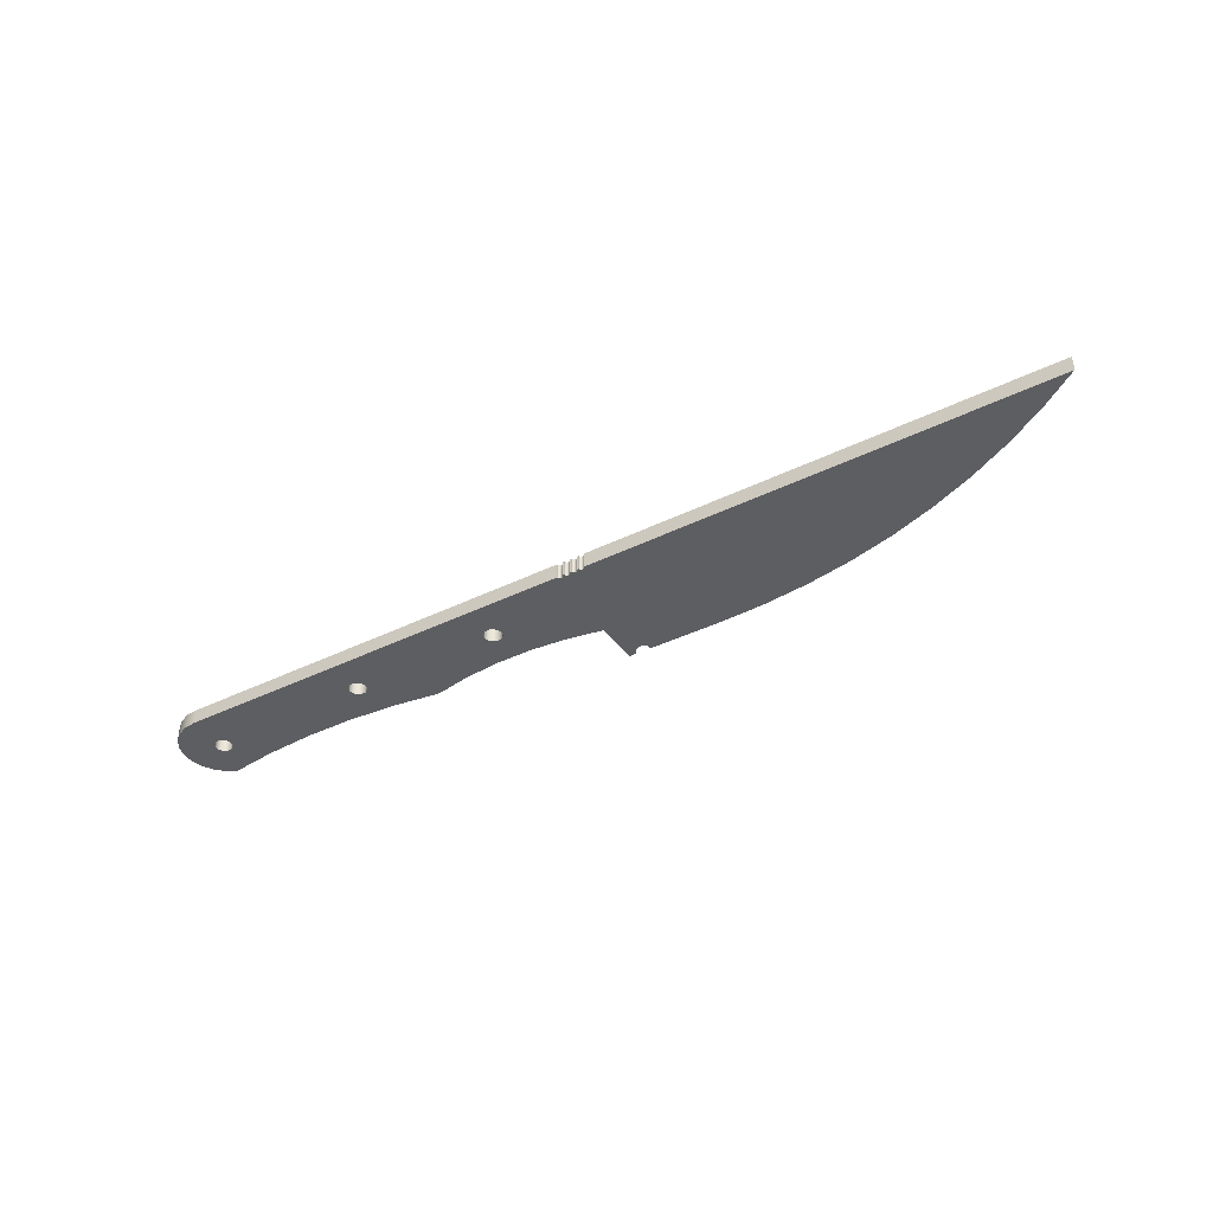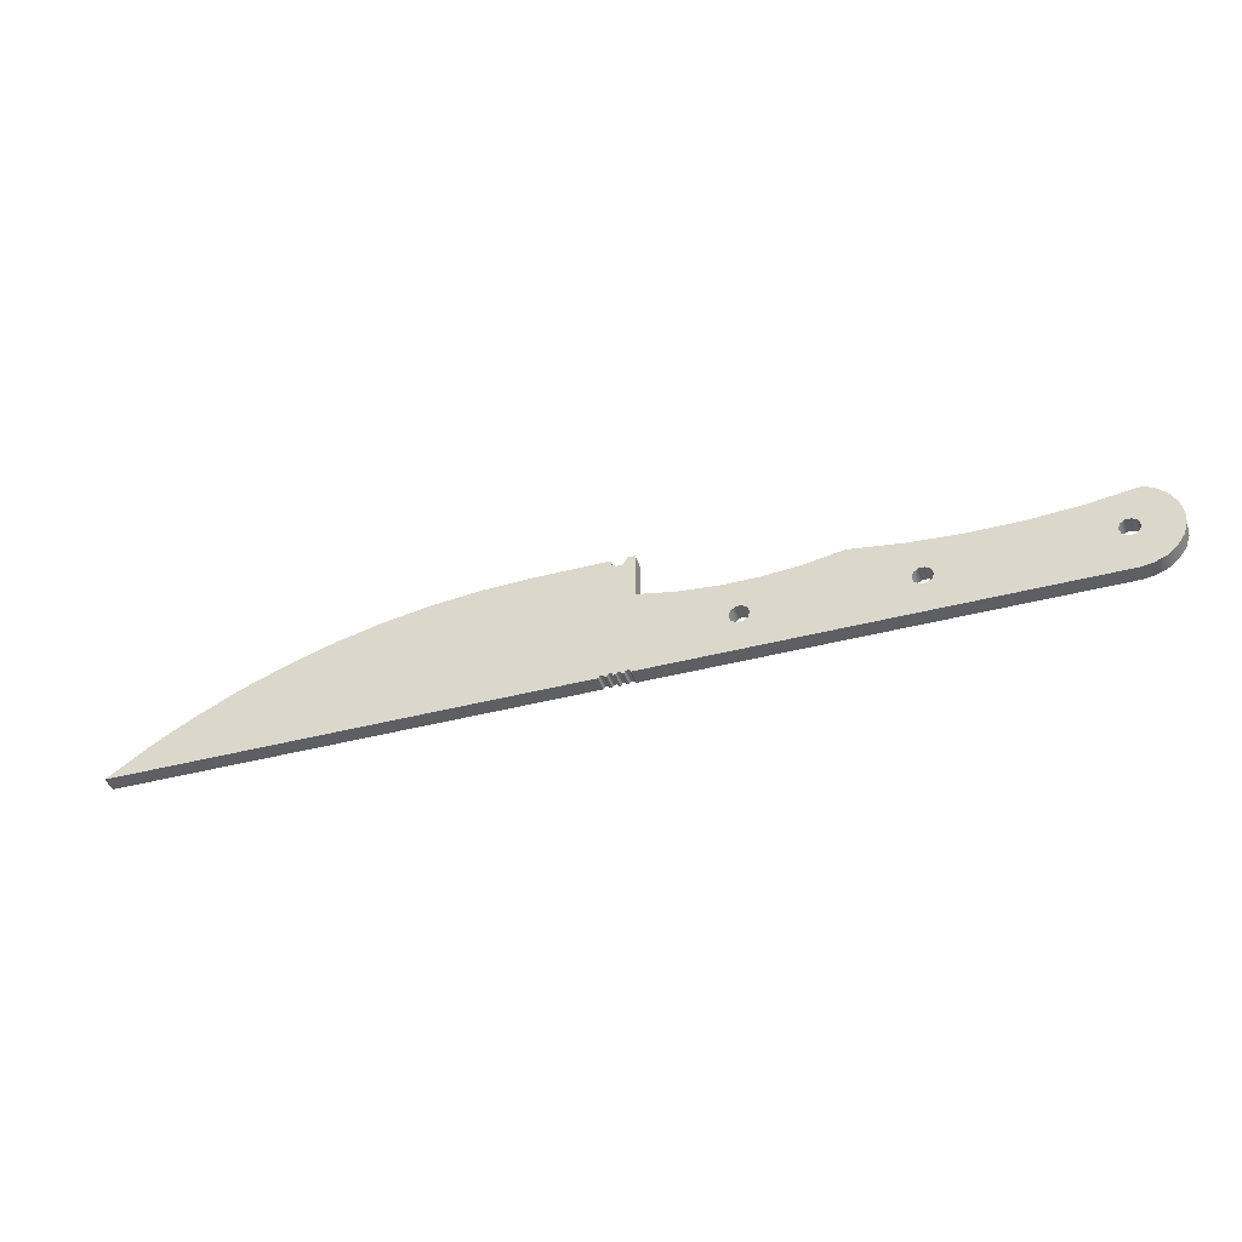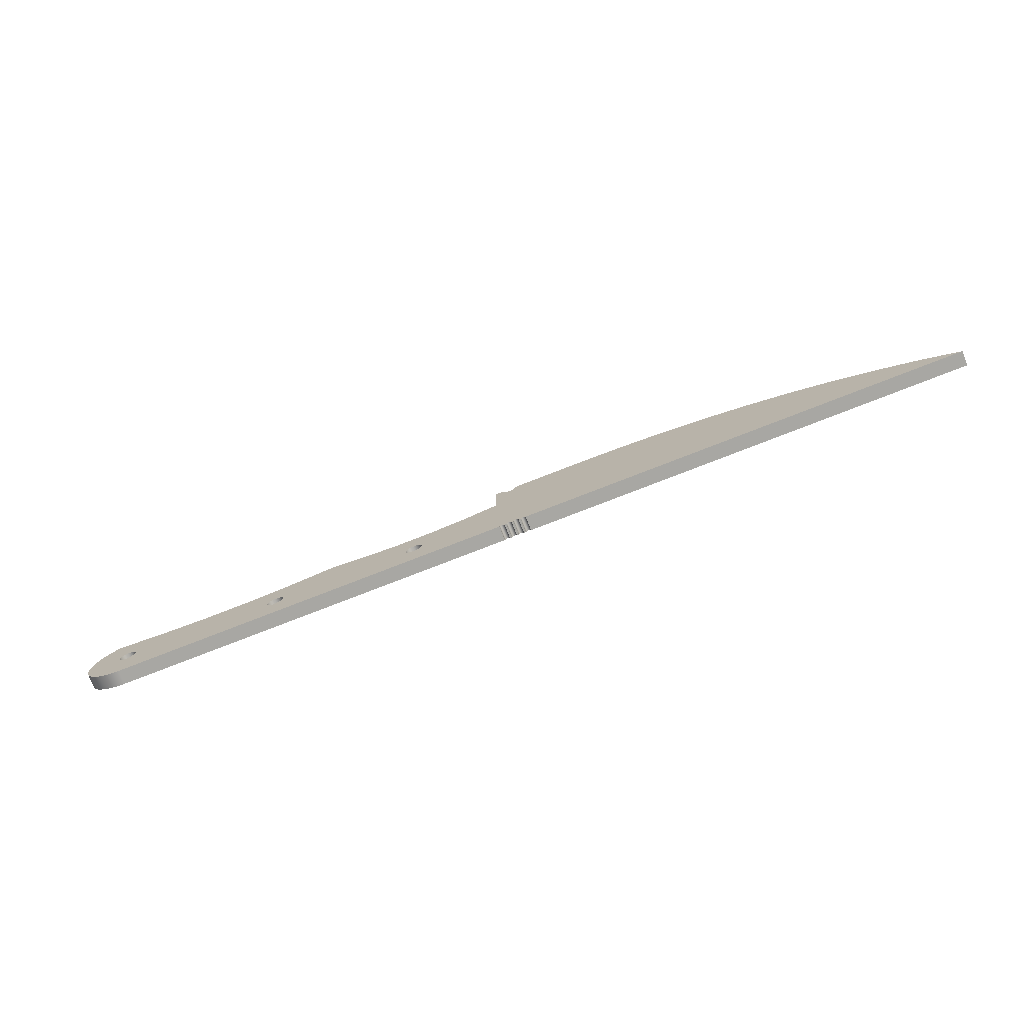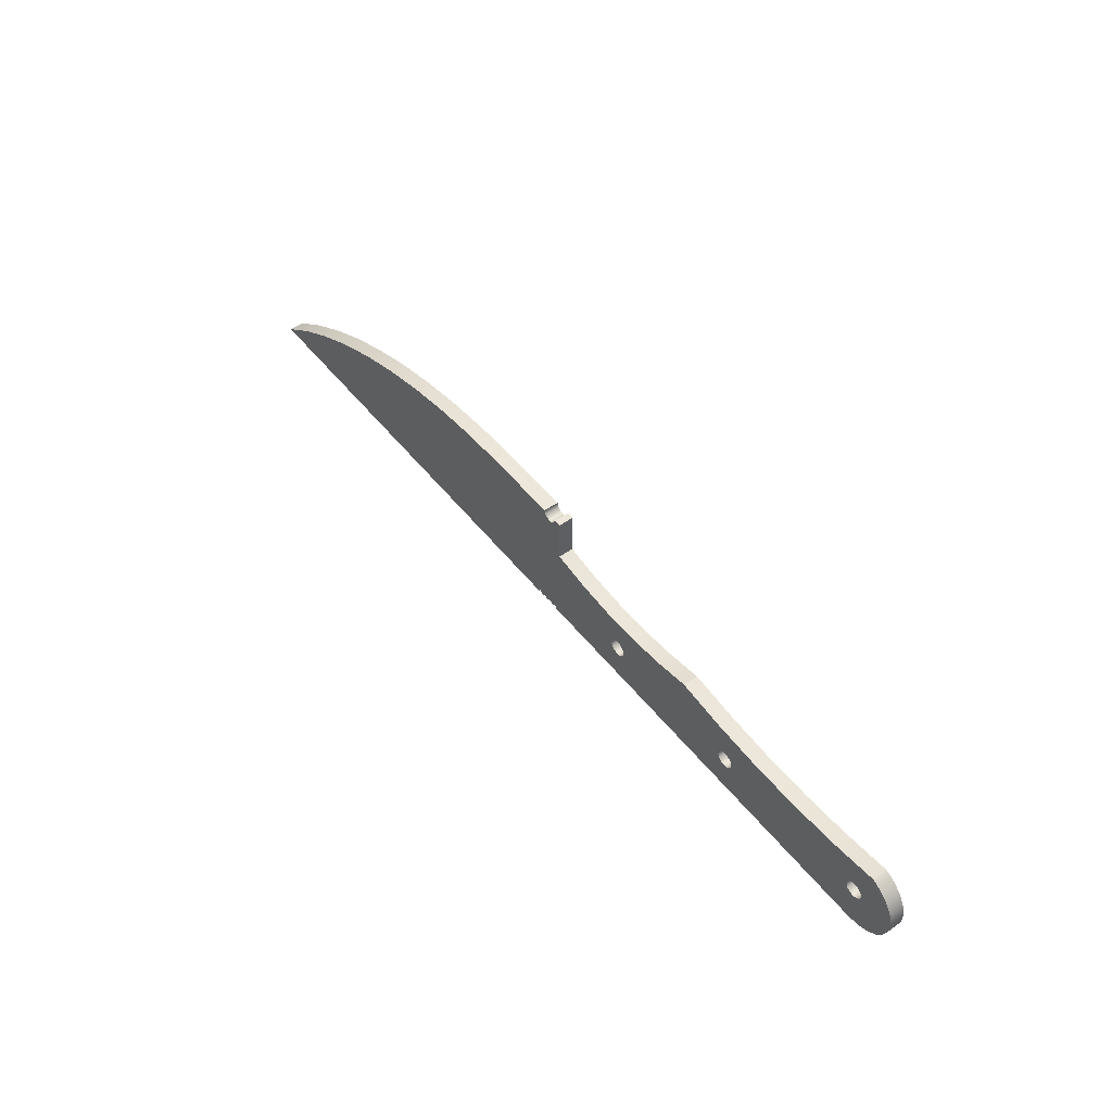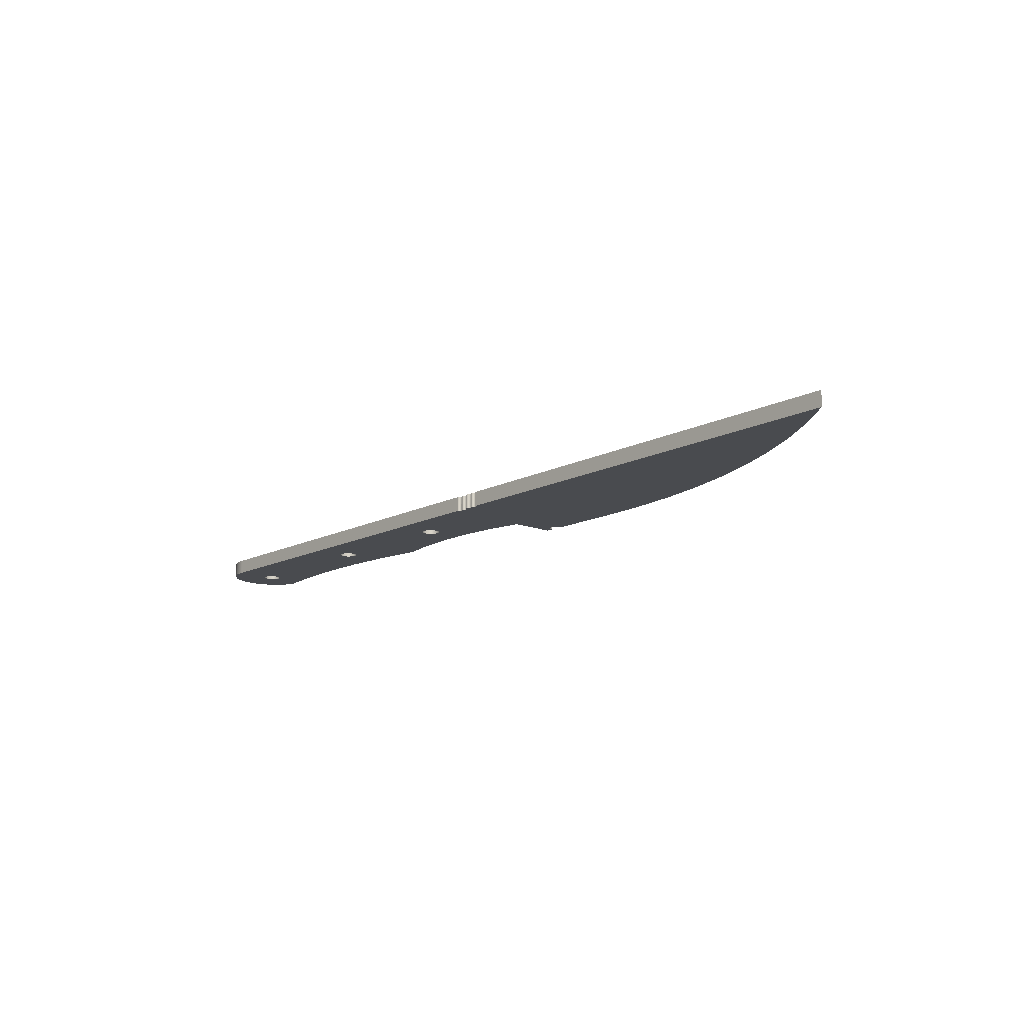
<metadata>
{"format":"obj","ext":"obj","renderer":"f3d","projection":"perspective","resolution":1024,"background":"white","views":[{"elev":-38.7,"azim":-148.1,"up":"+Y"},{"elev":-42.0,"azim":17.5,"up":"+Z"},{"elev":-74.5,"azim":-158.5,"up":"+Z"},{"elev":51.2,"azim":52.9,"up":"+Z"},{"elev":-13.9,"azim":-131.1,"up":"+Y"}]}
</metadata>
<code>
v 13 0 2.285
v 13.97 0 2.102
v 14.95 0 2.01
v 15.94 0 2.01
v 16.92 0 2.102
v 17.89 0 2.285
v 17.89 0.4 2.285
v 16.92 0.4 2.102
v 15.94 0.4 2.01
v 14.95 0.4 2.01
v 13.97 0.4 2.102
v 13 0.4 2.285
v 13 0 3.5
v 13 0 2.285
v 13 0.4 2.285
v 13 0.4 3.5
v 17.89 0 2.285
v 19.2 0 2.102
v 20.51 0 2.011
v 21.83 0 2.011
v 23.15 0 2.102
v 24.45 0 2.285
v 24.45 0.4 2.285
v 23.15 0.4 2.102
v 21.83 0.4 2.011
v 20.51 0.4 2.011
v 19.2 0.4 2.102
v 17.89 0.4 2.285
v 12.81 0 3.5
v 13 0 3.5
v 13 0.4 3.5
v 12.81 0.4 3.5
v 24.45 0 2.285
v 24.73 0 2.121
v 24.96 0 1.886
v 25.11 0 1.599
v 25.18 0 1.281
v 25.16 0 0.9562
v 25.06 0 0.6487
v 24.87 0 0.3816
v 24.62 0 0.1751
v 24.32 0 0.04461
v 24 0 -7.772e-16
v 24 0.4 -8.882e-16
v 24.32 0.4 0.04461
v 24.62 0.4 0.1751
v 24.87 0.4 0.3816
v 25.06 0.4 0.6487
v 25.16 0.4 0.9562
v 25.18 0.4 1.281
v 25.11 0.4 1.599
v 24.96 0.4 1.886
v 24.73 0.4 2.121
v 24.45 0.4 2.285
v 12.39 0 3.5
v 12.43 0 3.378
v 12.54 0 3.303
v 12.66 0 3.303
v 12.77 0 3.378
v 12.81 0 3.5
v 12.81 0.4 3.5
v 12.77 0.4 3.378
v 12.66 0.4 3.303
v 12.54 0.4 3.303
v 12.43 0.4 3.378
v 12.39 0.4 3.5
v 24 0 -7.772e-16
v 12.87 0 -9.022e-16
v 12.87 0.4 -8.882e-16
v 24 0.4 -8.882e-16
v 10.46 0 3.5
v 12.39 0 3.5
v 12.39 0.4 3.5
v 10.46 0.4 3.5
v 12.87 0 -9.022e-16
v 12.84 0 0.06371
v 12.76 0 0.06371
v 12.73 0 2.45e-16
v 12.73 0.4 2.22e-16
v 12.76 0.4 0.06371
v 12.84 0.4 0.06371
v 12.87 0.4 -8.882e-16
v 0 0 0
v 1.022 0 0.7142
v 2.093 0 1.353
v 3.207 0 1.914
v 4.358 0 2.393
v 5.541 0 2.789
v 6.749 0 3.099
v 7.976 0 3.321
v 9.215 0 3.455
v 10.46 0 3.5
v 10.46 0.4 3.5
v 9.215 0.4 3.455
v 7.976 0.4 3.321
v 6.749 0.4 3.099
v 5.541 0.4 2.789
v 4.358 0.4 2.393
v 3.207 0.4 1.914
v 2.093 0.4 1.353
v 1.022 0.4 0.7142
v 0 0.4 0
v 12.73 0 2.45e-16
v 12.67 0 2.45e-16
v 12.67 0.4 2.22e-16
v 12.73 0.4 2.22e-16
v 12.67 0 2.45e-16
v 12.64 0 0.06371
v 12.56 0 0.06371
v 12.53 0 2.45e-16
v 12.53 0.4 2.22e-16
v 12.56 0.4 0.06371
v 12.64 0.4 0.06371
v 12.67 0.4 2.22e-16
v 12.53 0 2.45e-16
v 12.47 0 2.45e-16
v 12.47 0.4 2.22e-16
v 12.53 0.4 2.22e-16
v 15.15 0 1.037
v 15.19 0 1.181
v 15.32 0 1.27
v 15.47 0 1.27
v 15.59 0 1.181
v 15.64 0 1.037
v 15.59 0 0.8927
v 15.47 0 0.8036
v 15.32 0 0.8036
v 15.19 0 0.8927
v 23.75 0 1.188
v 23.8 0 1.332
v 23.92 0 1.421
v 24.08 0 1.421
v 24.2 0 1.332
v 24.25 0 1.188
v 24.2 0 1.043
v 24.08 0 0.9543
v 23.92 0 0.9543
v 23.8 0 1.043
v 19.27 0 1.037
v 19.31 0 1.181
v 19.44 0 1.27
v 19.59 0 1.27
v 19.71 0 1.181
v 19.76 0 1.037
v 19.71 0 0.8927
v 19.59 0 0.8036
v 19.44 0 0.8036
v 19.31 0 0.8927
v 10.46 0 3.5
v 9.215 0 3.455
v 7.976 0 3.321
v 6.749 0 3.099
v 5.541 0 2.789
v 4.358 0 2.393
v 3.207 0 1.914
v 2.093 0 1.353
v 1.022 0 0.7142
v 0 0 0
v 12.13 0 2.45e-16
v 12.16 0 0.06371
v 12.24 0 0.06371
v 12.27 0 2.45e-16
v 12.33 0 2.45e-16
v 12.36 0 0.06371
v 12.44 0 0.06371
v 12.47 0 2.45e-16
v 12.53 0 2.45e-16
v 12.56 0 0.06371
v 12.64 0 0.06371
v 12.67 0 2.45e-16
v 12.73 0 2.45e-16
v 12.76 0 0.06371
v 12.84 0 0.06371
v 12.87 0 -9.022e-16
v 24 0 -7.772e-16
v 24.32 0 0.04461
v 24.62 0 0.1751
v 24.87 0 0.3816
v 25.06 0 0.6487
v 25.16 0 0.9562
v 25.18 0 1.281
v 25.11 0 1.599
v 24.96 0 1.886
v 24.73 0 2.121
v 24.45 0 2.285
v 23.15 0 2.102
v 21.83 0 2.011
v 20.51 0 2.011
v 19.2 0 2.102
v 17.89 0 2.285
v 16.92 0 2.102
v 15.94 0 2.01
v 14.95 0 2.01
v 13.97 0 2.102
v 13 0 2.285
v 13 0 3.5
v 12.81 0 3.5
v 12.77 0 3.378
v 12.66 0 3.303
v 12.54 0 3.303
v 12.43 0 3.378
v 12.39 0 3.5
v 12.47 0 2.45e-16
v 12.44 0 0.06371
v 12.36 0 0.06371
v 12.33 0 2.45e-16
v 12.33 0.4 2.22e-16
v 12.36 0.4 0.06371
v 12.44 0.4 0.06371
v 12.47 0.4 2.22e-16
v 15.15 0.4 1.037
v 15.19 0.4 0.8927
v 15.32 0.4 0.8036
v 15.47 0.4 0.8036
v 15.59 0.4 0.8927
v 15.64 0.4 1.037
v 15.59 0.4 1.181
v 15.47 0.4 1.27
v 15.32 0.4 1.27
v 15.19 0.4 1.181
v 23.75 0.4 1.188
v 23.8 0.4 1.043
v 23.92 0.4 0.9543
v 24.08 0.4 0.9543
v 24.2 0.4 1.043
v 24.25 0.4 1.188
v 24.2 0.4 1.332
v 24.08 0.4 1.421
v 23.92 0.4 1.421
v 23.8 0.4 1.332
v 19.27 0.4 1.037
v 19.31 0.4 0.8927
v 19.44 0.4 0.8036
v 19.59 0.4 0.8036
v 19.71 0.4 0.8927
v 19.76 0.4 1.037
v 19.71 0.4 1.181
v 19.59 0.4 1.27
v 19.44 0.4 1.27
v 19.31 0.4 1.181
v 0 0.4 0
v 1.022 0.4 0.7142
v 2.093 0.4 1.353
v 3.207 0.4 1.914
v 4.358 0.4 2.393
v 5.541 0.4 2.789
v 6.749 0.4 3.099
v 7.976 0.4 3.321
v 9.215 0.4 3.455
v 10.46 0.4 3.5
v 12.39 0.4 3.5
v 12.43 0.4 3.378
v 12.54 0.4 3.303
v 12.66 0.4 3.303
v 12.77 0.4 3.378
v 12.81 0.4 3.5
v 13 0.4 3.5
v 13 0.4 2.285
v 13.97 0.4 2.102
v 14.95 0.4 2.01
v 15.94 0.4 2.01
v 16.92 0.4 2.102
v 17.89 0.4 2.285
v 19.2 0.4 2.102
v 20.51 0.4 2.011
v 21.83 0.4 2.011
v 23.15 0.4 2.102
v 24.45 0.4 2.285
v 24.73 0.4 2.121
v 24.96 0.4 1.886
v 25.11 0.4 1.599
v 25.18 0.4 1.281
v 25.16 0.4 0.9562
v 25.06 0.4 0.6487
v 24.87 0.4 0.3816
v 24.62 0.4 0.1751
v 24.32 0.4 0.04461
v 24 0.4 -8.882e-16
v 12.87 0.4 -8.882e-16
v 12.84 0.4 0.06371
v 12.76 0.4 0.06371
v 12.73 0.4 2.22e-16
v 12.67 0.4 2.22e-16
v 12.64 0.4 0.06371
v 12.56 0.4 0.06371
v 12.53 0.4 2.22e-16
v 12.47 0.4 2.22e-16
v 12.44 0.4 0.06371
v 12.36 0.4 0.06371
v 12.33 0.4 2.22e-16
v 12.27 0.4 2.22e-16
v 12.24 0.4 0.06371
v 12.16 0.4 0.06371
v 12.13 0.4 2.22e-16
v 12.33 0 2.45e-16
v 12.27 0 2.45e-16
v 12.27 0.4 2.22e-16
v 12.33 0.4 2.22e-16
v 12.27 0 2.45e-16
v 12.24 0 0.06371
v 12.16 0 0.06371
v 12.13 0 2.45e-16
v 12.13 0.4 2.22e-16
v 12.16 0.4 0.06371
v 12.24 0.4 0.06371
v 12.27 0.4 2.22e-16
v 12.13 0 2.45e-16
v 0 0 0
v 0 0.4 0
v 12.13 0.4 2.22e-16
v 15.15 0.4 1.037
v 15.19 0.4 1.181
v 15.32 0.4 1.27
v 15.47 0.4 1.27
v 15.59 0.4 1.181
v 15.64 0.4 1.037
v 15.59 0.4 0.8927
v 15.47 0.4 0.8036
v 15.32 0.4 0.8036
v 15.19 0.4 0.8927
v 15.15 0 1.037
v 15.19 0 0.8927
v 15.32 0 0.8036
v 15.47 0 0.8036
v 15.59 0 0.8927
v 15.64 0 1.037
v 15.59 0 1.181
v 15.47 0 1.27
v 15.32 0 1.27
v 15.19 0 1.181
v 15.15 0.4 1.037
v 15.15 0 1.037
v 23.75 0.4 1.188
v 23.8 0.4 1.332
v 23.92 0.4 1.421
v 24.08 0.4 1.421
v 24.2 0.4 1.332
v 24.25 0.4 1.188
v 24.2 0.4 1.043
v 24.08 0.4 0.9543
v 23.92 0.4 0.9543
v 23.8 0.4 1.043
v 23.75 0 1.188
v 23.8 0 1.043
v 23.92 0 0.9543
v 24.08 0 0.9543
v 24.2 0 1.043
v 24.25 0 1.188
v 24.2 0 1.332
v 24.08 0 1.421
v 23.92 0 1.421
v 23.8 0 1.332
v 23.75 0.4 1.188
v 23.75 0 1.188
v 19.27 0.4 1.037
v 19.31 0.4 1.181
v 19.44 0.4 1.27
v 19.59 0.4 1.27
v 19.71 0.4 1.181
v 19.76 0.4 1.037
v 19.71 0.4 0.8927
v 19.59 0.4 0.8036
v 19.44 0.4 0.8036
v 19.31 0.4 0.8927
v 19.27 0 1.037
v 19.31 0 0.8927
v 19.44 0 0.8036
v 19.59 0 0.8036
v 19.71 0 0.8927
v 19.76 0 1.037
v 19.71 0 1.181
v 19.59 0 1.27
v 19.44 0 1.27
v 19.31 0 1.181
v 19.27 0.4 1.037
v 19.27 0 1.037
f 12 1 11
f 11 1 2
f 11 2 10
f 10 2 3
f 10 3 9
f 9 3 4
f 9 4 8
f 8 4 5
f 8 5 7
f 7 5 6
f 13 14 16
f 16 14 15
f 28 17 27
f 27 17 18
f 27 18 26
f 26 18 19
f 26 19 25
f 25 19 20
f 25 20 24
f 24 20 21
f 24 21 23
f 23 21 22
f 29 30 32
f 32 30 31
f 54 33 53
f 53 33 34
f 53 34 52
f 52 34 35
f 52 35 51
f 51 35 36
f 51 36 50
f 50 36 37
f 50 37 49
f 49 37 38
f 49 38 48
f 48 38 39
f 48 39 47
f 47 39 40
f 47 40 46
f 46 40 41
f 46 41 45
f 45 41 42
f 45 42 44
f 44 42 43
f 66 55 65
f 65 55 56
f 65 56 64
f 64 56 57
f 64 57 63
f 63 57 58
f 63 58 62
f 62 58 59
f 62 59 61
f 61 59 60
f 67 68 70
f 70 68 69
f 71 72 74
f 74 72 73
f 82 75 81
f 81 75 76
f 81 76 80
f 80 76 77
f 80 77 79
f 79 77 78
f 102 83 101
f 101 83 84
f 101 84 100
f 100 84 85
f 100 85 99
f 99 85 86
f 99 86 98
f 98 86 87
f 98 87 97
f 97 87 88
f 97 88 96
f 96 88 89
f 96 89 95
f 95 89 90
f 95 90 94
f 94 90 91
f 94 91 93
f 93 91 92
f 103 104 106
f 106 104 105
f 114 107 113
f 113 107 108
f 113 108 112
f 112 108 109
f 112 109 111
f 111 109 110
f 115 116 118
f 118 116 117
f 128 119 156
f 156 119 120
f 156 120 121
f 122 193 121
f 121 193 194
f 121 194 155
f 155 194 195
f 155 195 154
f 154 195 153
f 153 195 152
f 152 195 200
f 152 200 151
f 151 200 150
f 150 200 149
f 149 200 201
f 149 201 202
f 123 140 122
f 122 140 141
f 122 141 192
f 192 141 191
f 191 141 189
f 191 189 190
f 140 123 139
f 139 123 124
f 139 124 148
f 148 124 125
f 148 125 147
f 147 125 126
f 147 126 173
f 173 126 127
f 173 127 172
f 172 127 169
f 172 169 171
f 171 169 170
f 128 160 127
f 127 160 161
f 127 161 164
f 164 161 163
f 163 161 162
f 160 128 156
f 130 143 129
f 129 143 144
f 129 144 138
f 138 144 145
f 138 145 137
f 137 145 146
f 137 146 179
f 179 146 178
f 178 146 177
f 177 146 175
f 177 175 176
f 143 130 142
f 142 130 131
f 142 131 187
f 187 131 182
f 187 182 183
f 131 132 182
f 182 132 181
f 181 132 133
f 181 133 134
f 181 134 180
f 180 134 135
f 180 135 136
f 180 136 179
f 179 136 137
f 189 141 188
f 188 141 142
f 188 142 187
f 146 147 175
f 175 147 174
f 174 147 173
f 155 156 121
f 156 157 160
f 160 157 158
f 160 158 159
f 164 165 127
f 127 165 168
f 127 168 169
f 166 167 165
f 165 167 168
f 187 183 186
f 186 183 184
f 186 184 185
f 192 193 122
f 200 195 199
f 199 195 196
f 199 196 198
f 198 196 197
f 210 203 209
f 209 203 204
f 209 204 208
f 208 204 205
f 208 205 207
f 207 205 206
f 220 211 243
f 243 211 212
f 243 212 293
f 293 212 213
f 293 213 292
f 292 213 289
f 292 289 291
f 291 289 290
f 214 280 213
f 213 280 281
f 213 281 284
f 284 281 283
f 283 281 282
f 215 232 214
f 214 232 233
f 214 233 280
f 280 233 279
f 279 233 278
f 278 233 234
f 278 234 276
f 276 234 275
f 275 234 274
f 274 234 223
f 274 223 224
f 232 215 231
f 231 215 216
f 231 216 240
f 240 216 217
f 240 217 239
f 239 217 218
f 239 218 261
f 261 218 260
f 260 218 219
f 260 219 259
f 259 219 244
f 259 244 258
f 258 244 245
f 258 245 246
f 244 219 243
f 243 219 220
f 222 236 221
f 221 236 237
f 221 237 230
f 230 237 238
f 230 238 229
f 229 238 266
f 229 266 271
f 271 266 270
f 270 266 267
f 270 267 269
f 269 267 268
f 236 222 235
f 235 222 223
f 235 223 234
f 274 224 273
f 273 224 225
f 273 225 226
f 273 226 272
f 272 226 227
f 272 227 228
f 272 228 271
f 271 228 229
f 266 238 265
f 265 238 239
f 265 239 264
f 264 239 262
f 264 262 263
f 294 241 293
f 293 241 242
f 293 242 243
f 246 247 258
f 258 247 253
f 258 253 254
f 247 248 253
f 253 248 249
f 253 249 250
f 251 252 250
f 250 252 253
f 258 254 257
f 257 254 255
f 257 255 256
f 261 262 239
f 276 277 278
f 284 285 213
f 213 285 288
f 213 288 289
f 286 287 285
f 285 287 288
f 295 296 298
f 298 296 297
f 306 299 305
f 305 299 300
f 305 300 304
f 304 300 301
f 304 301 303
f 303 301 302
f 307 308 310
f 310 308 309
f 312 330 311
f 311 330 332
f 331 321 320
f 320 321 322
f 320 322 319
f 319 322 323
f 319 323 318
f 318 323 324
f 318 324 317
f 317 324 325
f 317 325 316
f 316 325 326
f 316 326 315
f 315 326 327
f 315 327 314
f 314 327 328
f 314 328 313
f 313 328 329
f 313 329 312
f 312 329 330
f 334 352 333
f 333 352 354
f 353 343 342
f 342 343 344
f 342 344 341
f 341 344 345
f 341 345 340
f 340 345 346
f 340 346 339
f 339 346 347
f 339 347 338
f 338 347 348
f 338 348 337
f 337 348 349
f 337 349 336
f 336 349 350
f 336 350 335
f 335 350 351
f 335 351 334
f 334 351 352
f 356 374 355
f 355 374 376
f 375 365 364
f 364 365 366
f 364 366 363
f 363 366 367
f 363 367 362
f 362 367 368
f 362 368 361
f 361 368 369
f 361 369 360
f 360 369 370
f 360 370 359
f 359 370 371
f 359 371 358
f 358 371 372
f 358 372 357
f 357 372 373
f 357 373 356
f 356 373 374

</code>
